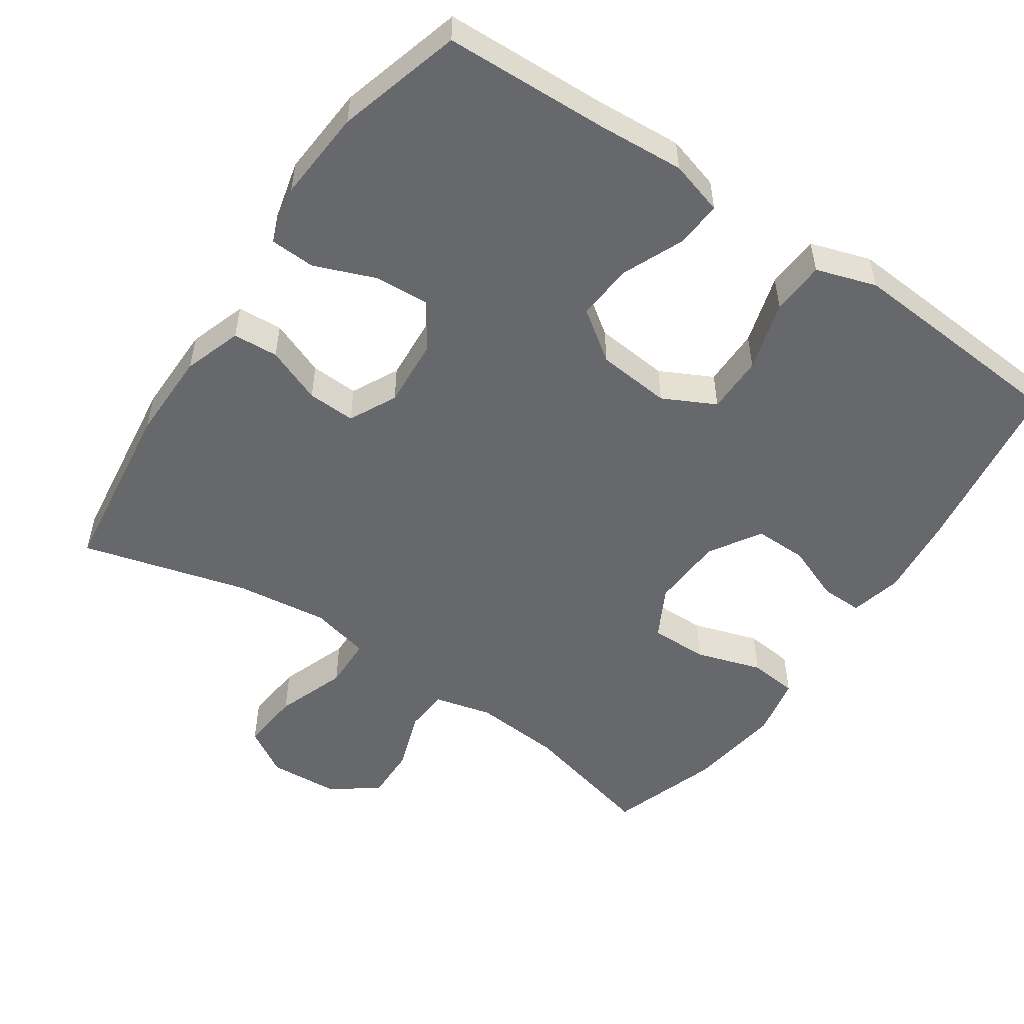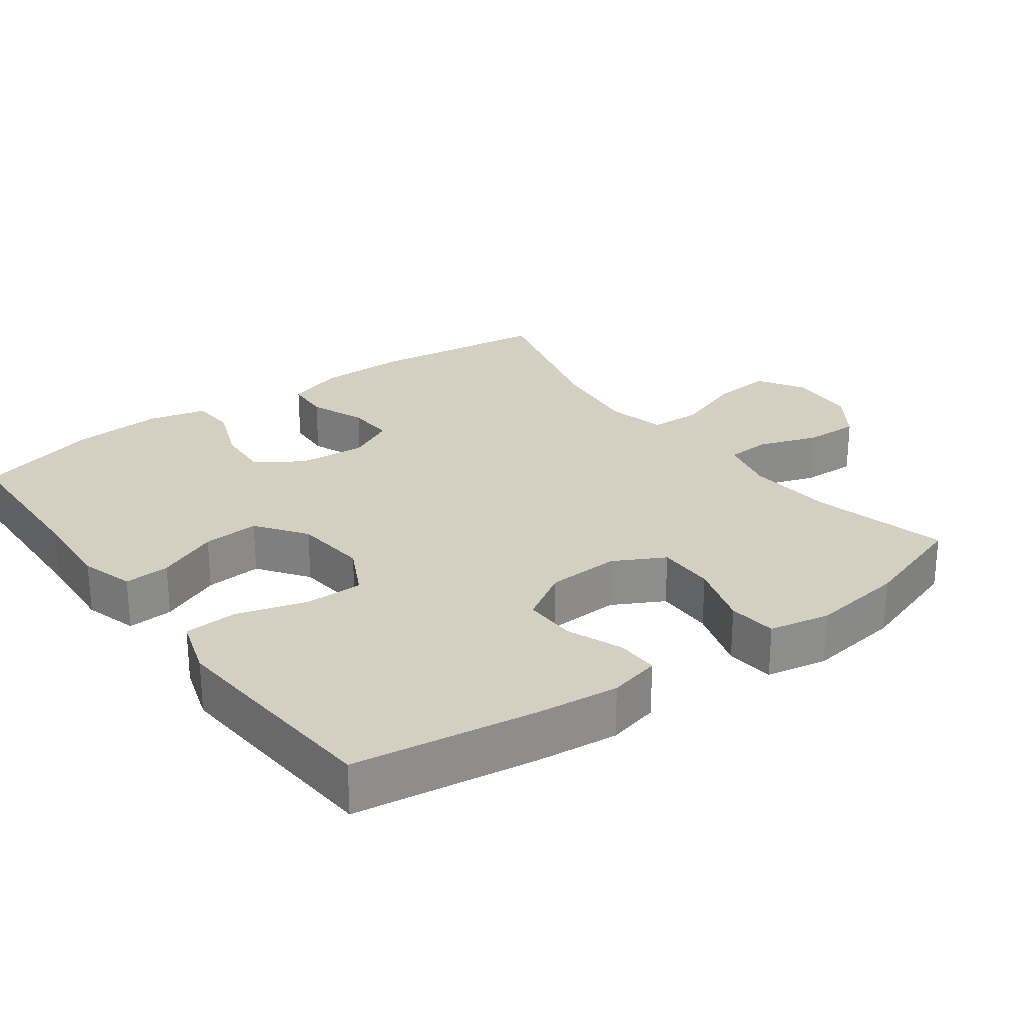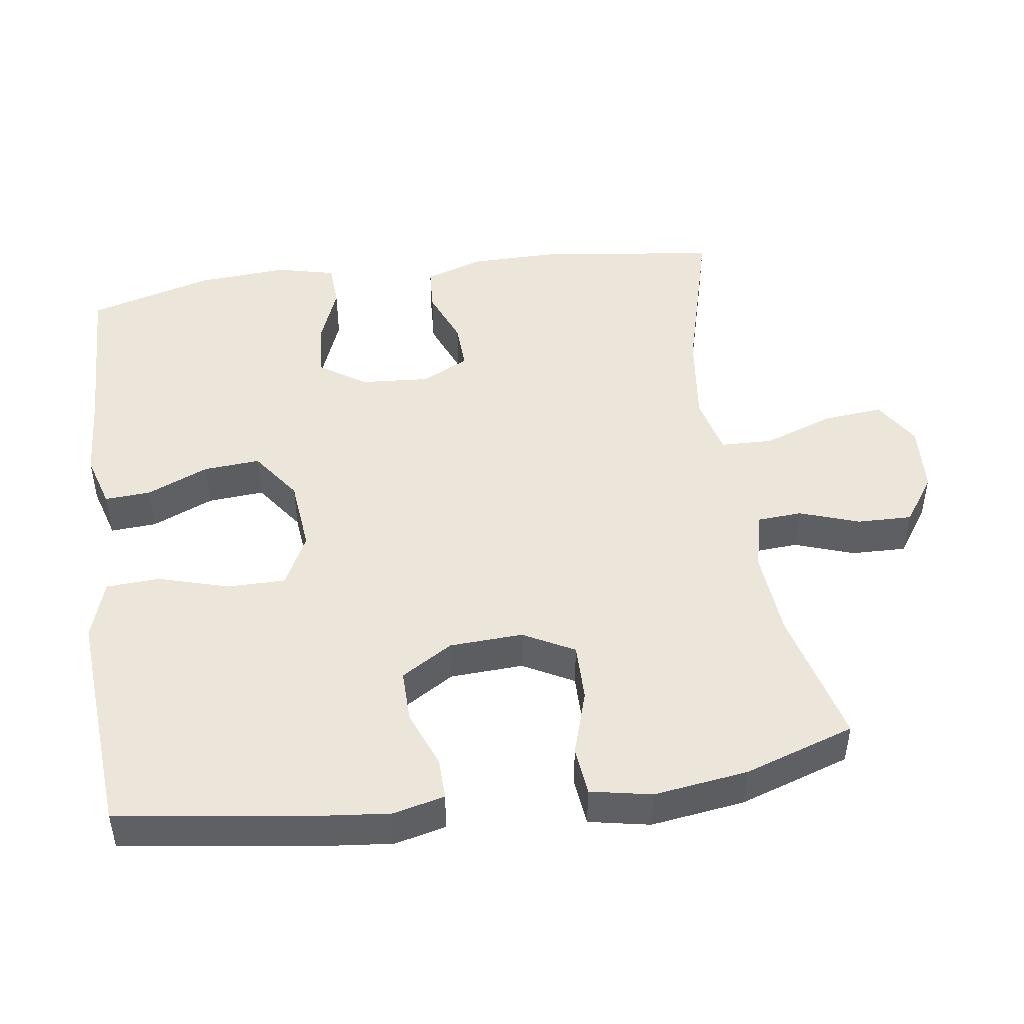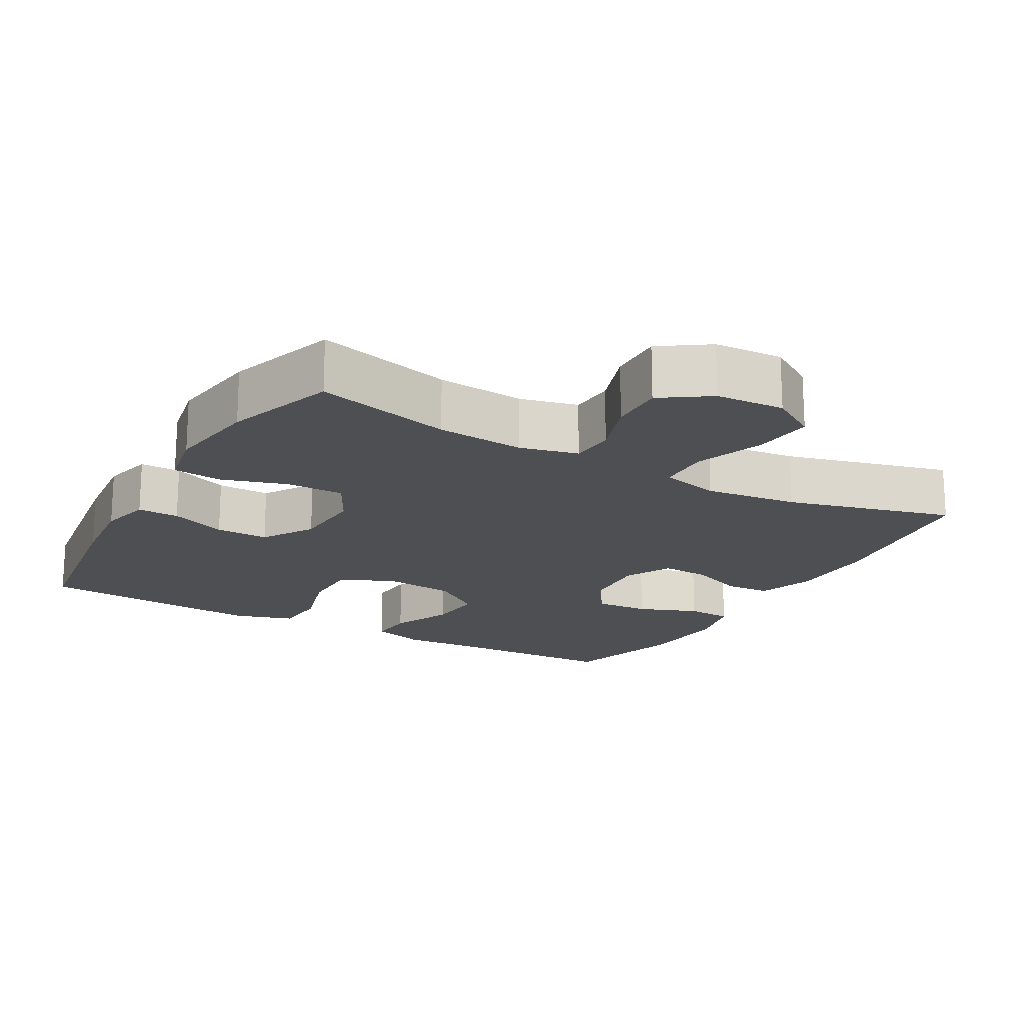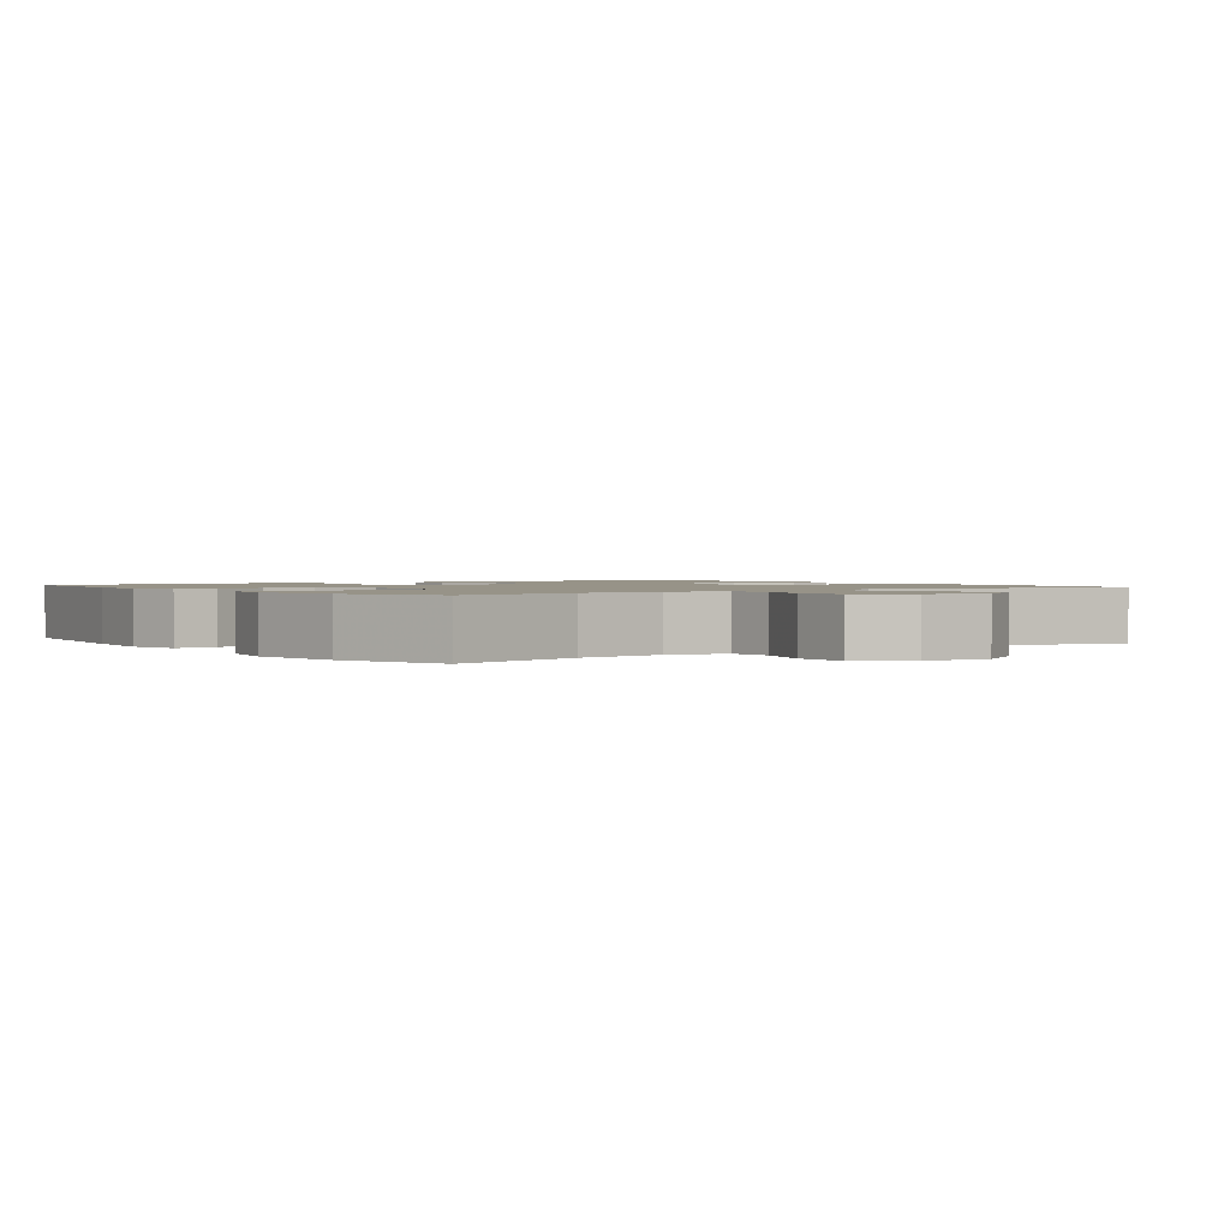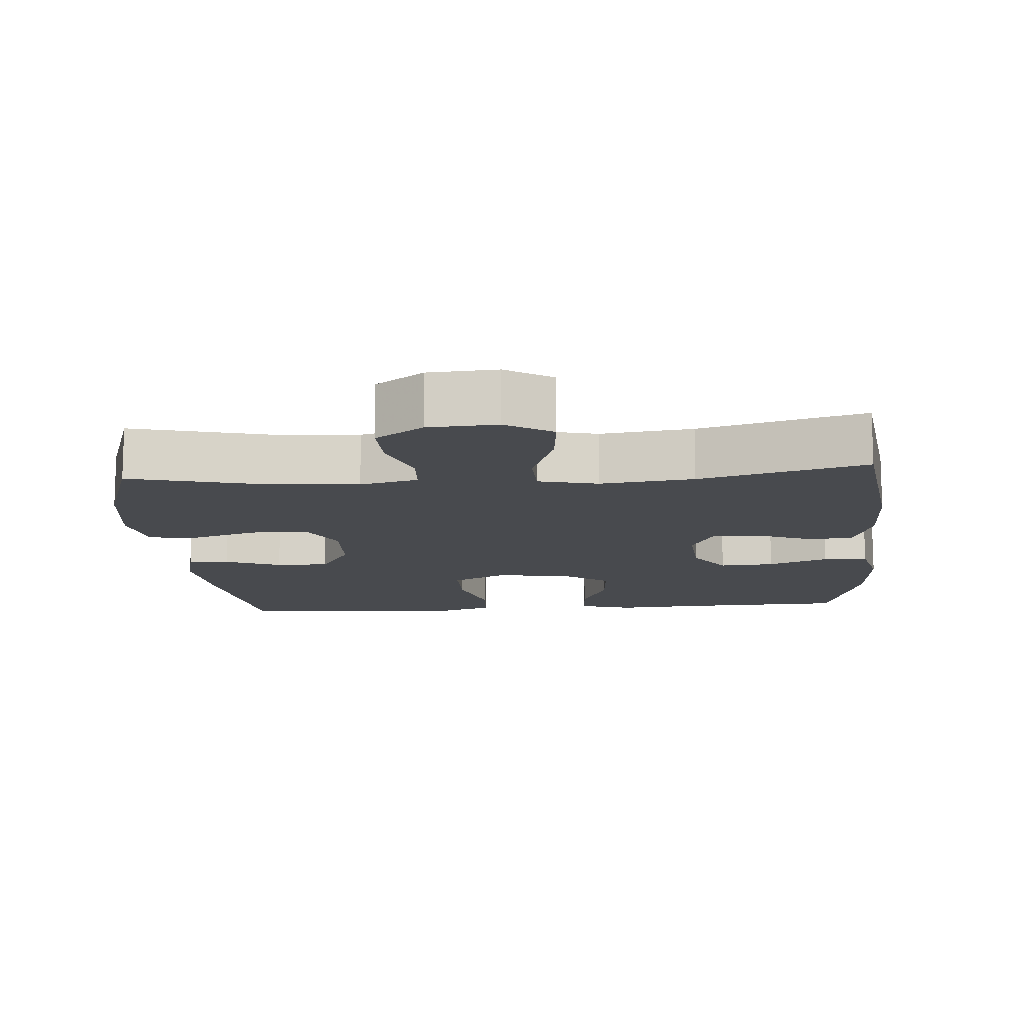
<metadata>
{"format":"obj","ext":"obj","renderer":"f3d","projection":"perspective","resolution":1024,"background":"white","views":[{"elev":-52.3,"azim":145.8,"up":"+Y"},{"elev":25.9,"azim":-126.4,"up":"+Y"},{"elev":47.2,"azim":-98.2,"up":"+Y"},{"elev":-18.2,"azim":-29.7,"up":"+Y"},{"elev":1.4,"azim":-36.3,"up":"+Y"},{"elev":-12.9,"azim":4.5,"up":"+Y"}]}
</metadata>
<code>
v -0.5 0.07 0.5
v -0.309 0.07 0.452
v -0.186 0.07 0.442
v -0.105 0.07 0.462
v -0.101 0.07 0.524
v -0.13 0.07 0.607
v -0.132 0.07 0.684
v -0.065 0.07 0.73
v 0.031 0.07 0.736
v 0.096 0.07 0.696
v 0.088 0.07 0.612
v 0.053 0.07 0.514
v 0.055 0.07 0.441
v 0.138 0.07 0.421
v 0.268 0.07 0.437
v 0.5 0.07 0.5
v 0.533 0.07 0.25
v 0.532 0.07 0.125
v 0.505 0.07 0.044
v 0.442 0.07 0.04
v 0.364 0.07 0.071
v 0.297 0.07 0.074
v 0.264 0.07 0.008
v 0.271 0.07 -0.088
v 0.314 0.07 -0.152
v 0.391 0.07 -0.147
v 0.475 0.07 -0.114
v 0.538 0.07 -0.117
v 0.558 0.07 -0.199
v 0.549 0.07 -0.327
v 0.5 0.07 -0.5
v 0.271 0.07 -0.508
v 0.15 0.07 -0.516
v 0.075 0.07 -0.494
v 0.079 0.07 -0.43
v 0.116 0.07 -0.344
v 0.122 0.07 -0.265
v 0.052 0.07 -0.215
v -0.051 0.07 -0.205
v -0.124 0.07 -0.242
v -0.124 0.07 -0.323
v -0.095 0.07 -0.421
v -0.099 0.07 -0.496
v -0.183 0.07 -0.523
v -0.311 0.07 -0.514
v -0.5 0.07 -0.5
v -0.538 0.07 -0.245
v -0.55 0.07 -0.131
v -0.533 0.07 -0.059
v -0.475 0.07 -0.06
v -0.396 0.07 -0.091
v -0.322 0.07 -0.092
v -0.278 0.07 -0.02
v -0.273 0.07 0.082
v -0.311 0.07 0.153
v -0.392 0.07 0.152
v -0.484 0.07 0.123
v -0.552 0.07 0.13
v -0.569 0.07 0.215
v -0.551 0.07 0.346
v -0.5 0 0.5
v -0.309 0 0.452
v -0.186 0 0.442
v -0.105 0 0.462
v -0.101 0 0.524
v -0.13 0 0.607
v -0.132 0 0.684
v -0.065 0 0.73
v 0.031 0 0.736
v 0.096 0 0.696
v 0.088 0 0.612
v 0.053 0 0.514
v 0.055 0 0.441
v 0.138 0 0.421
v 0.268 0 0.437
v 0.5 0 0.5
v 0.533 0 0.25
v 0.532 0 0.125
v 0.505 0 0.044
v 0.442 0 0.04
v 0.364 0 0.071
v 0.297 0 0.074
v 0.264 0 0.008
v 0.271 0 -0.088
v 0.314 0 -0.152
v 0.391 0 -0.147
v 0.475 0 -0.114
v 0.538 0 -0.117
v 0.558 0 -0.199
v 0.549 0 -0.327
v 0.5 0 -0.5
v 0.271 0 -0.508
v 0.15 0 -0.516
v 0.075 0 -0.494
v 0.079 0 -0.43
v 0.116 0 -0.344
v 0.122 0 -0.265
v 0.052 0 -0.215
v -0.051 0 -0.205
v -0.124 0 -0.242
v -0.124 0 -0.323
v -0.095 0 -0.421
v -0.099 0 -0.496
v -0.183 0 -0.523
v -0.311 0 -0.514
v -0.5 0 -0.5
v -0.538 0 -0.245
v -0.55 0 -0.131
v -0.533 0 -0.059
v -0.475 0 -0.06
v -0.396 0 -0.091
v -0.322 0 -0.092
v -0.278 0 -0.02
v -0.273 0 0.082
v -0.311 0 0.153
v -0.392 0 0.152
v -0.484 0 0.123
v -0.552 0 0.13
v -0.569 0 0.215
v -0.551 0 0.346
f 60 1 2
f 59 60 2
f 58 59 2
f 57 58 2
f 56 57 2
f 55 56 2 3
f 54 55 3 4
f 53 54 4
f 49 50 51
f 48 49 51
f 47 48 51
f 46 47 51
f 45 46 51
f 44 45 51
f 43 44 51
f 42 43 51
f 41 42 51
f 40 41 51 52
f 39 40 52 53
f 34 35 36
f 33 34 36
f 32 33 36
f 32 36 37
f 31 32 37
f 30 31 37
f 29 30 37
f 28 29 37
f 27 28 37
f 26 27 37
f 25 26 37 38
f 19 20 21
f 18 19 21
f 17 18 21
f 16 17 21
f 15 16 21
f 14 15 21 22
f 13 14 22 23
f 10 11 12
f 9 10 12
f 8 9 12
f 7 8 12
f 6 7 12
f 5 6 12
f 4 5 12 13
f 39 53 4
f 38 39 4
f 25 38 4
f 24 25 4
f 4 13 23 24
f 62 61 120
f 62 120 119
f 62 119 118
f 62 118 117
f 62 117 116
f 63 62 116 115
f 64 63 115 114
f 64 114 113
f 111 110 109
f 111 109 108
f 111 108 107
f 111 107 106
f 111 106 105
f 111 105 104
f 111 104 103
f 111 103 102
f 111 102 101
f 112 111 101 100
f 113 112 100 99
f 96 95 94
f 96 94 93
f 96 93 92
f 97 96 92
f 97 92 91
f 97 91 90
f 97 90 89
f 97 89 88
f 97 88 87
f 97 87 86
f 98 97 86 85
f 81 80 79
f 81 79 78
f 81 78 77
f 81 77 76
f 81 76 75
f 82 81 75 74
f 83 82 74 73
f 72 71 70
f 72 70 69
f 72 69 68
f 72 68 67
f 72 67 66
f 72 66 65
f 73 72 65 64
f 64 113 99
f 64 99 98
f 64 98 85
f 64 85 84
f 84 83 73 64
f 1 61 62 2
f 2 62 63 3
f 3 63 64 4
f 4 64 65 5
f 5 65 66 6
f 6 66 67 7
f 7 67 68 8
f 8 68 69 9
f 9 69 70 10
f 10 70 71 11
f 11 71 72 12
f 12 72 73 13
f 13 73 74 14
f 14 74 75 15
f 15 75 76 16
f 16 76 77 17
f 17 77 78 18
f 18 78 79 19
f 19 79 80 20
f 20 80 81 21
f 21 81 82 22
f 22 82 83 23
f 23 83 84 24
f 24 84 85 25
f 25 85 86 26
f 26 86 87 27
f 27 87 88 28
f 28 88 89 29
f 29 89 90 30
f 30 90 91 31
f 31 91 92 32
f 32 92 93 33
f 33 93 94 34
f 34 94 95 35
f 35 95 96 36
f 36 96 97 37
f 37 97 98 38
f 38 98 99 39
f 39 99 100 40
f 40 100 101 41
f 41 101 102 42
f 42 102 103 43
f 43 103 104 44
f 44 104 105 45
f 45 105 106 46
f 46 106 107 47
f 47 107 108 48
f 48 108 109 49
f 49 109 110 50
f 50 110 111 51
f 51 111 112 52
f 52 112 113 53
f 53 113 114 54
f 54 114 115 55
f 55 115 116 56
f 56 116 117 57
f 57 117 118 58
f 58 118 119 59
f 59 119 120 60
f 60 120 61 1

</code>
